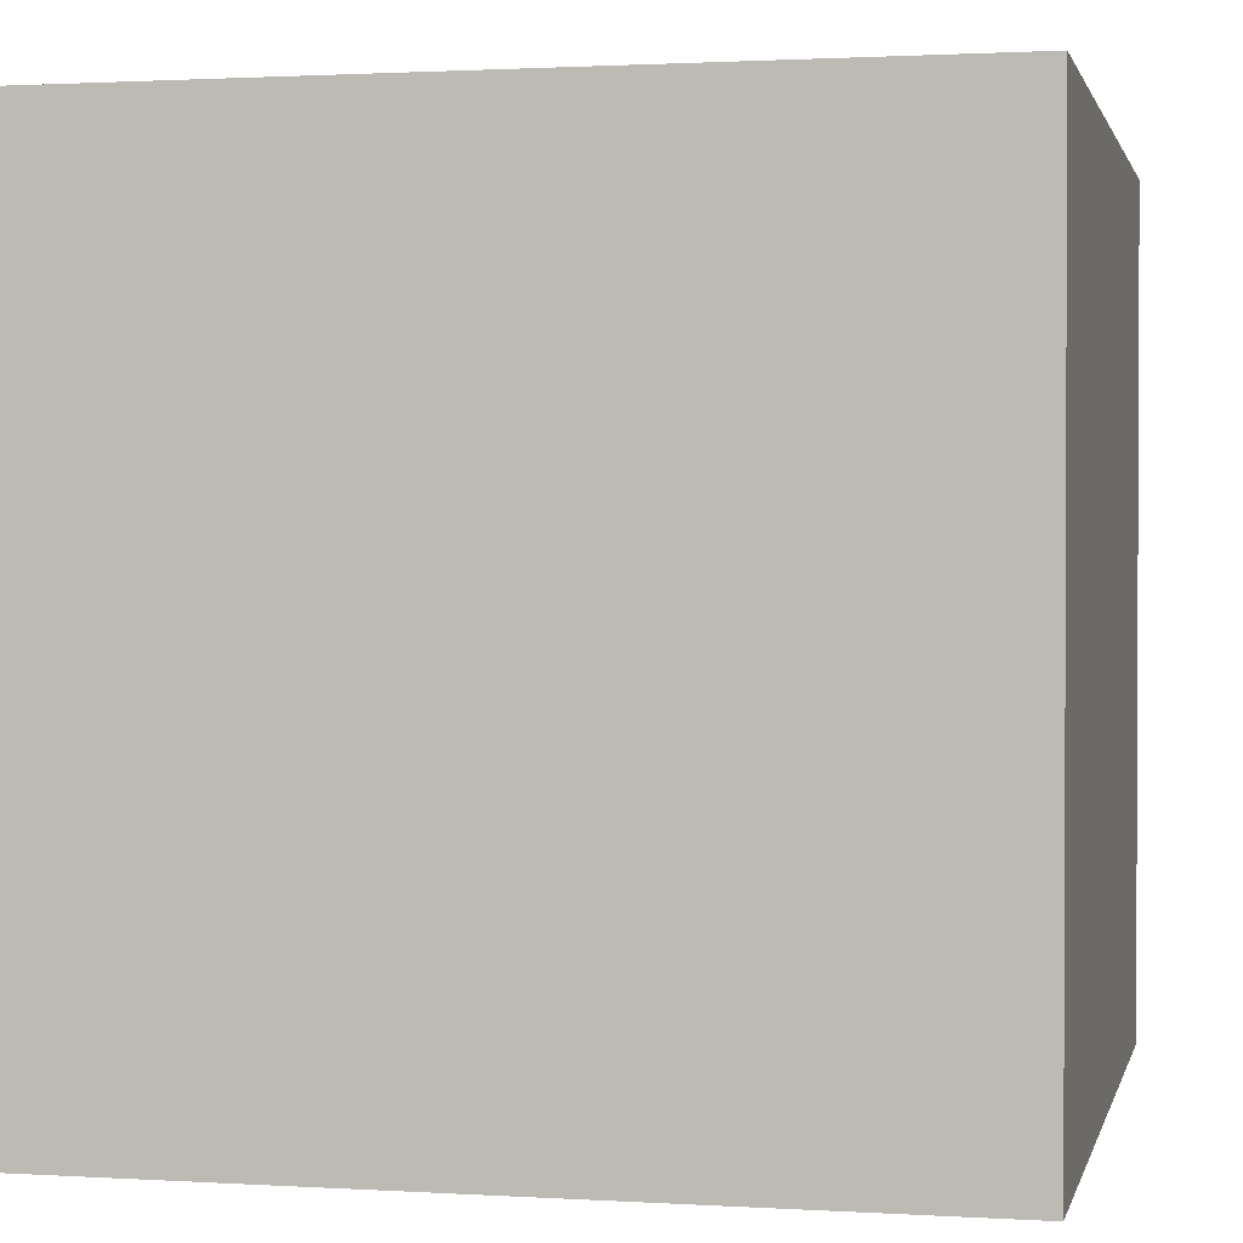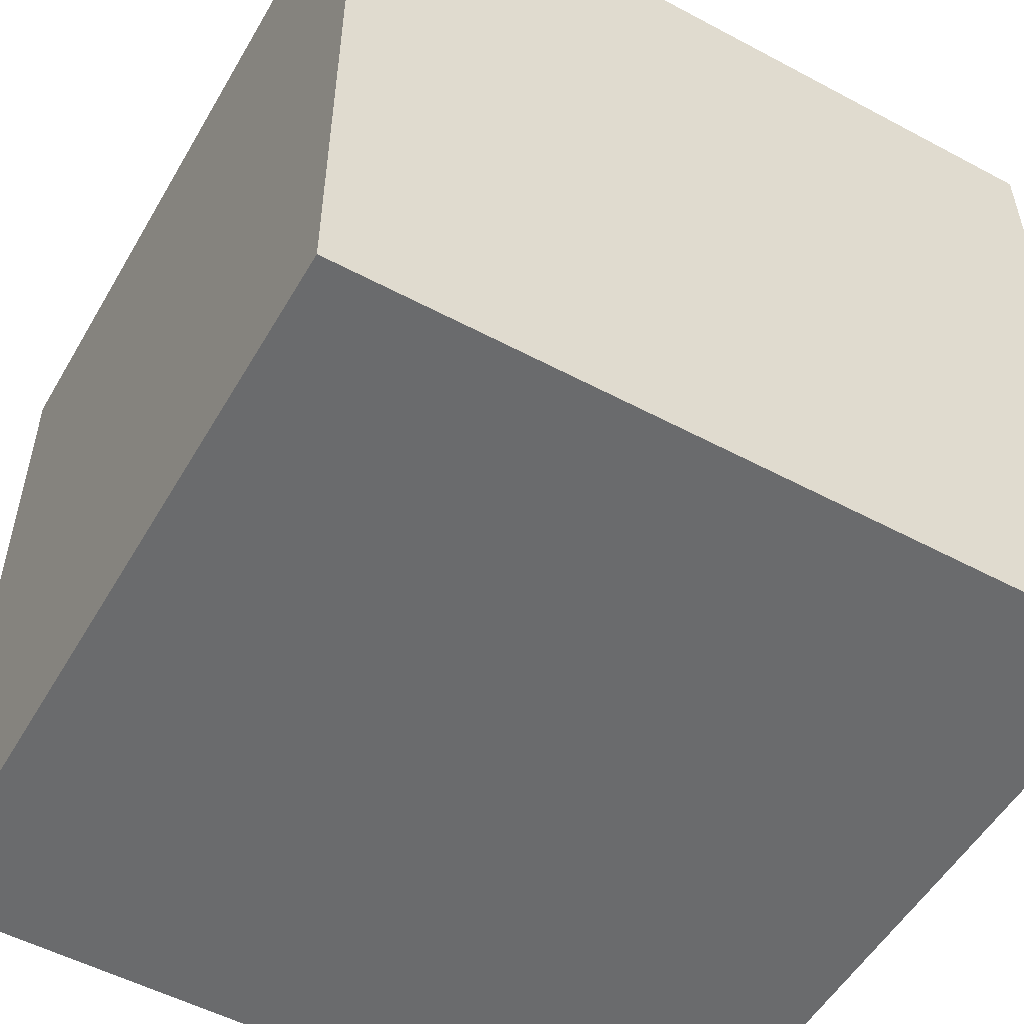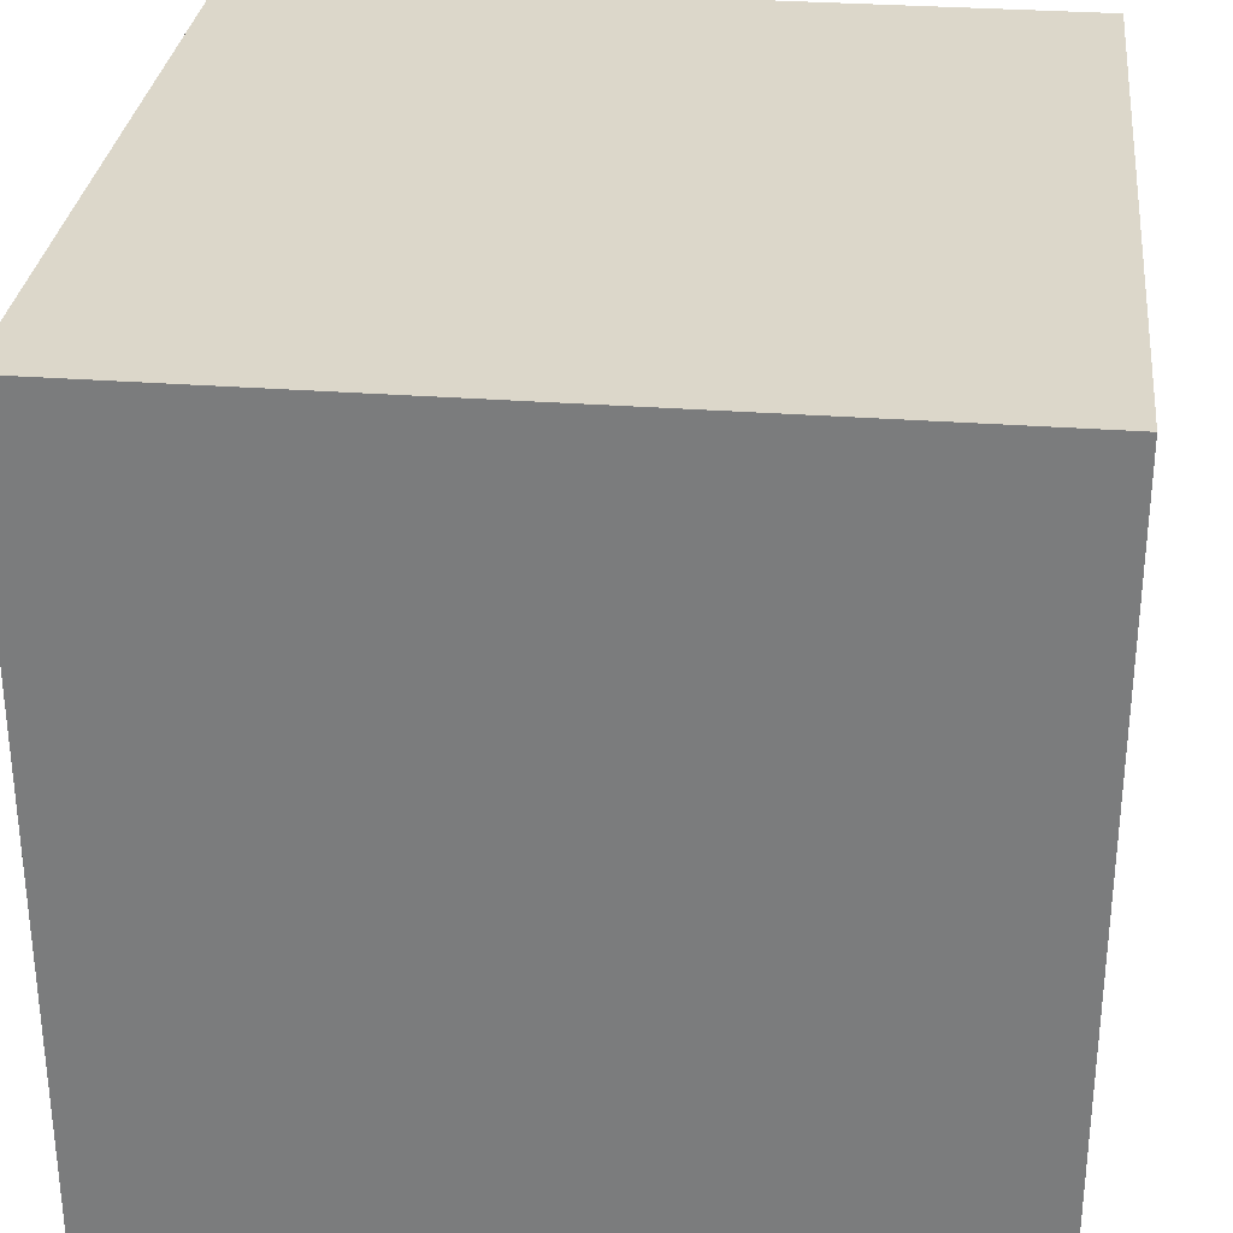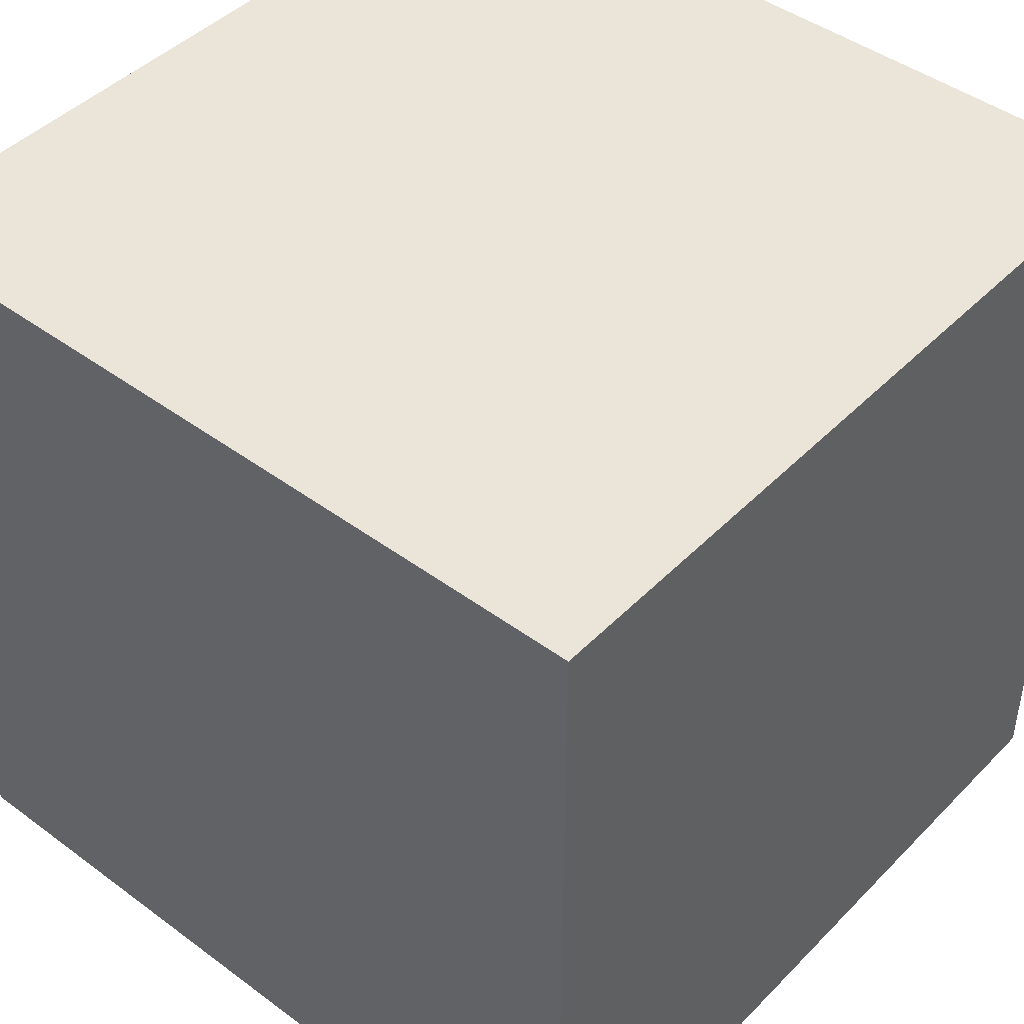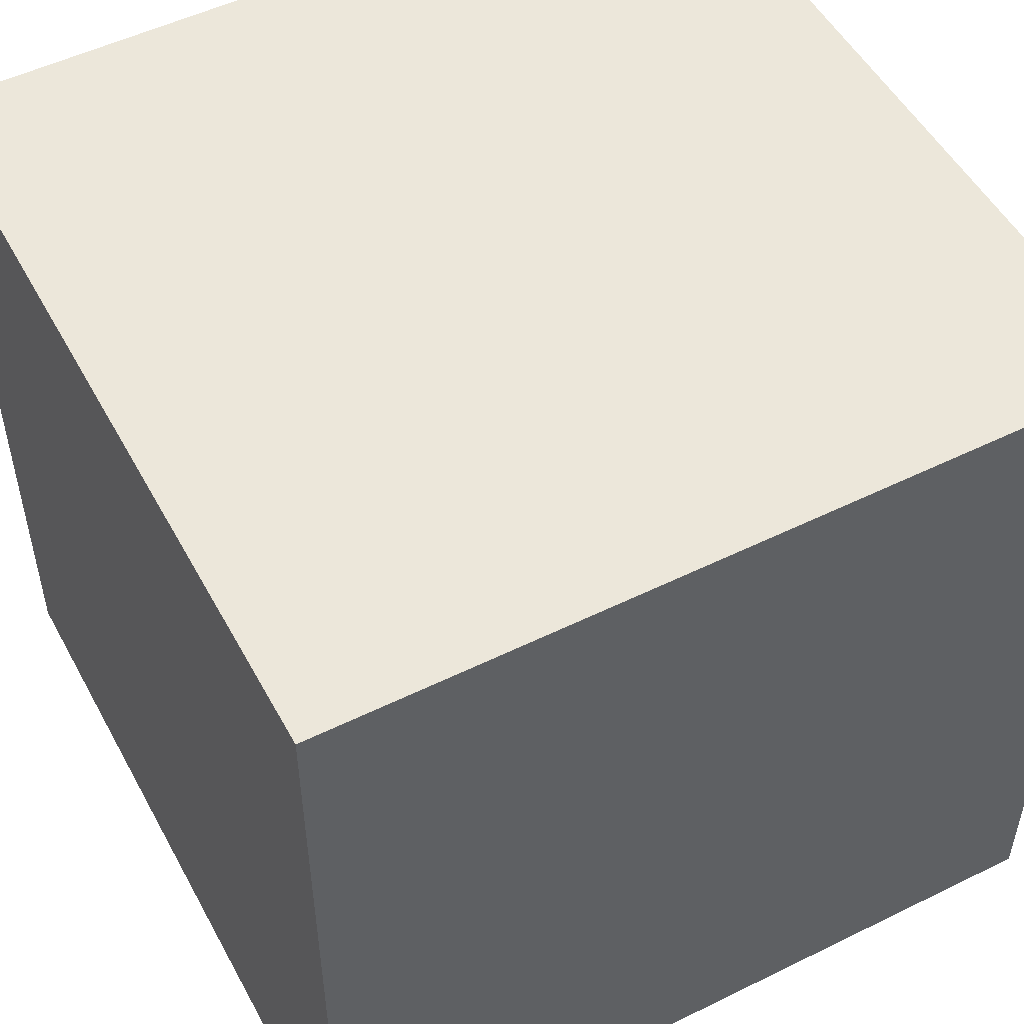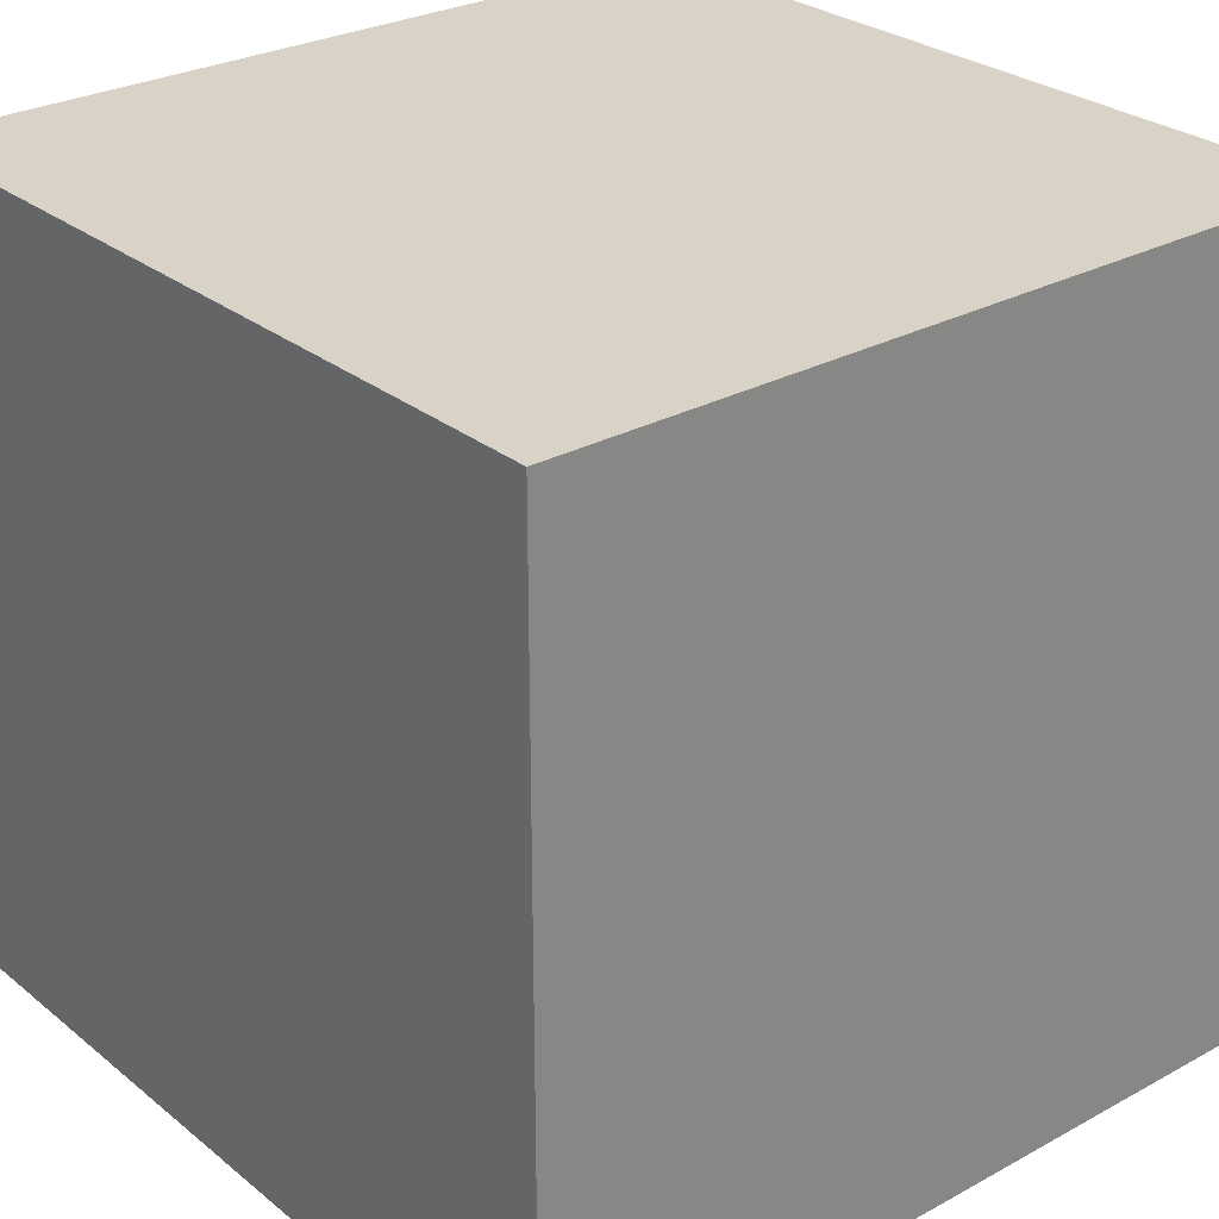
<metadata>
{"format":"obj","ext":"obj","renderer":"f3d","projection":"perspective","resolution":1024,"background":"white","views":[{"elev":1.4,"azim":102.6,"up":"+Z"},{"elev":-53.2,"azim":150.3,"up":"+Y"},{"elev":30.5,"azim":-173.8,"up":"+Y"},{"elev":44.7,"azim":-139.3,"up":"+Y"},{"elev":51.8,"azim":-118.0,"up":"+Y"},{"elev":27.9,"azim":-129.7,"up":"+Z"}]}
</metadata>
<code>
o Cube_Cube.001
v -0.5 -0.5 0.5
v -0.5 0.5 0.5
v -0.5 -0.5 -0.5
v -0.5 0.5 -0.5
v 0.5 -0.5 0.5
v 0.5 0.5 0.5
v 0.5 -0.5 -0.5
v 0.5 0.5 -0.5
v -0.5 0.2468 0.5
v -0.5 0.2468 -0.5
v 0.5 0.2468 -0.5
v 0.5 0.2468 0.5
f 2 10 9
f 4 11 10
f 8 12 11
f 6 9 12
f 7 1 3
f 4 6 8
f 12 1 5
f 11 5 7
f 10 7 3
f 9 3 1
f 2 4 10
f 4 8 11
f 8 6 12
f 6 2 9
f 7 5 1
f 4 2 6
f 12 9 1
f 11 12 5
f 10 11 7
f 9 10 3

</code>
